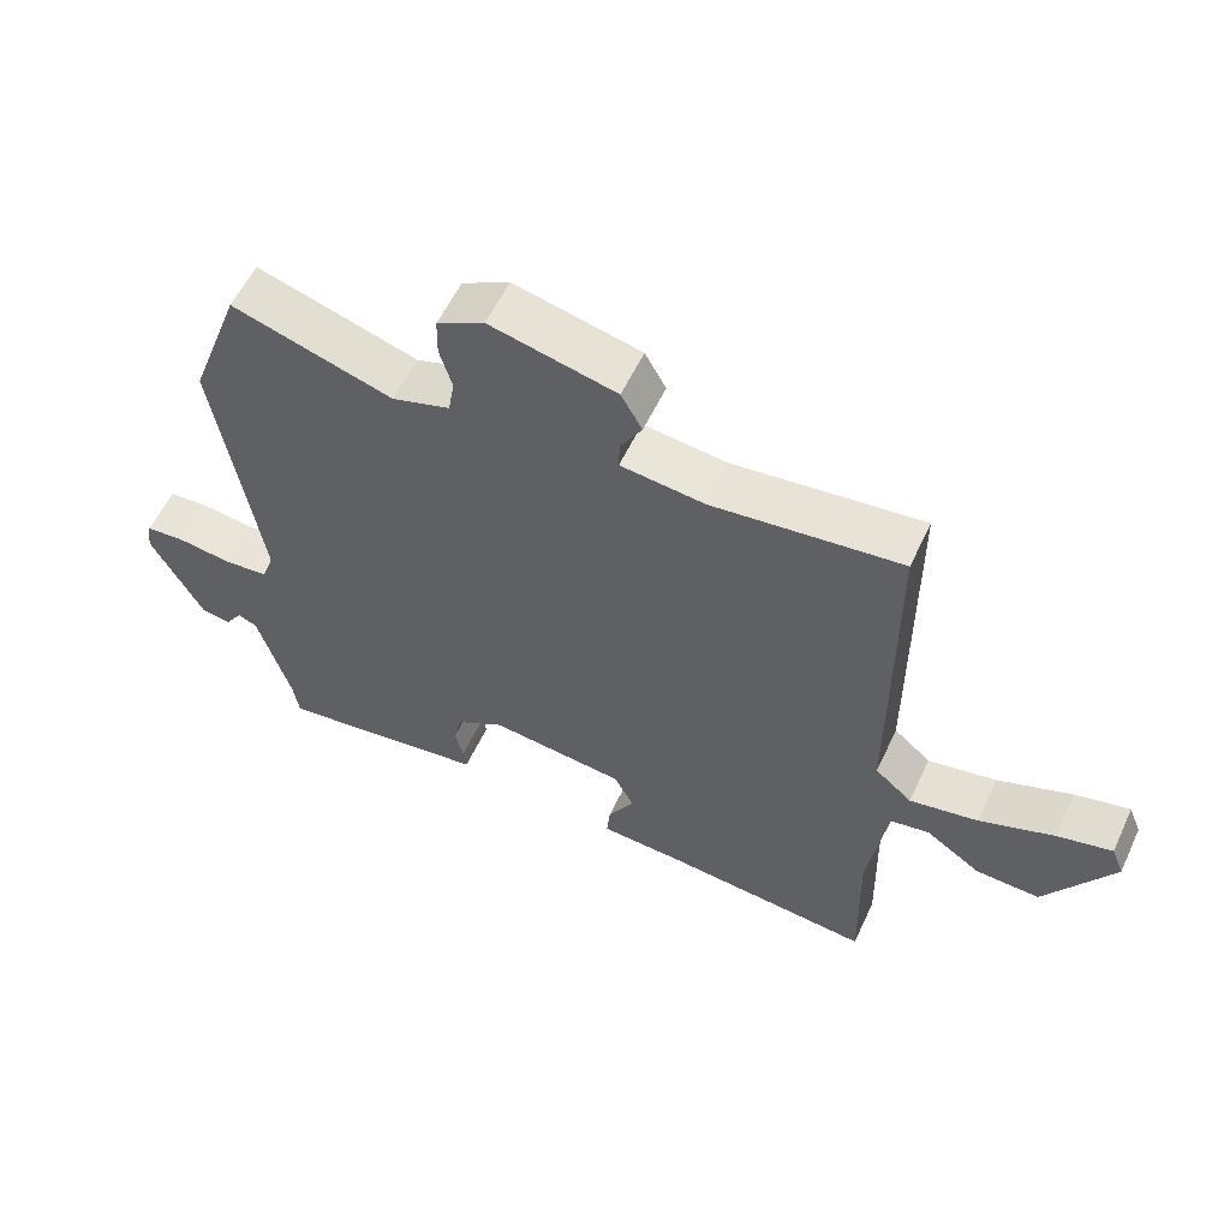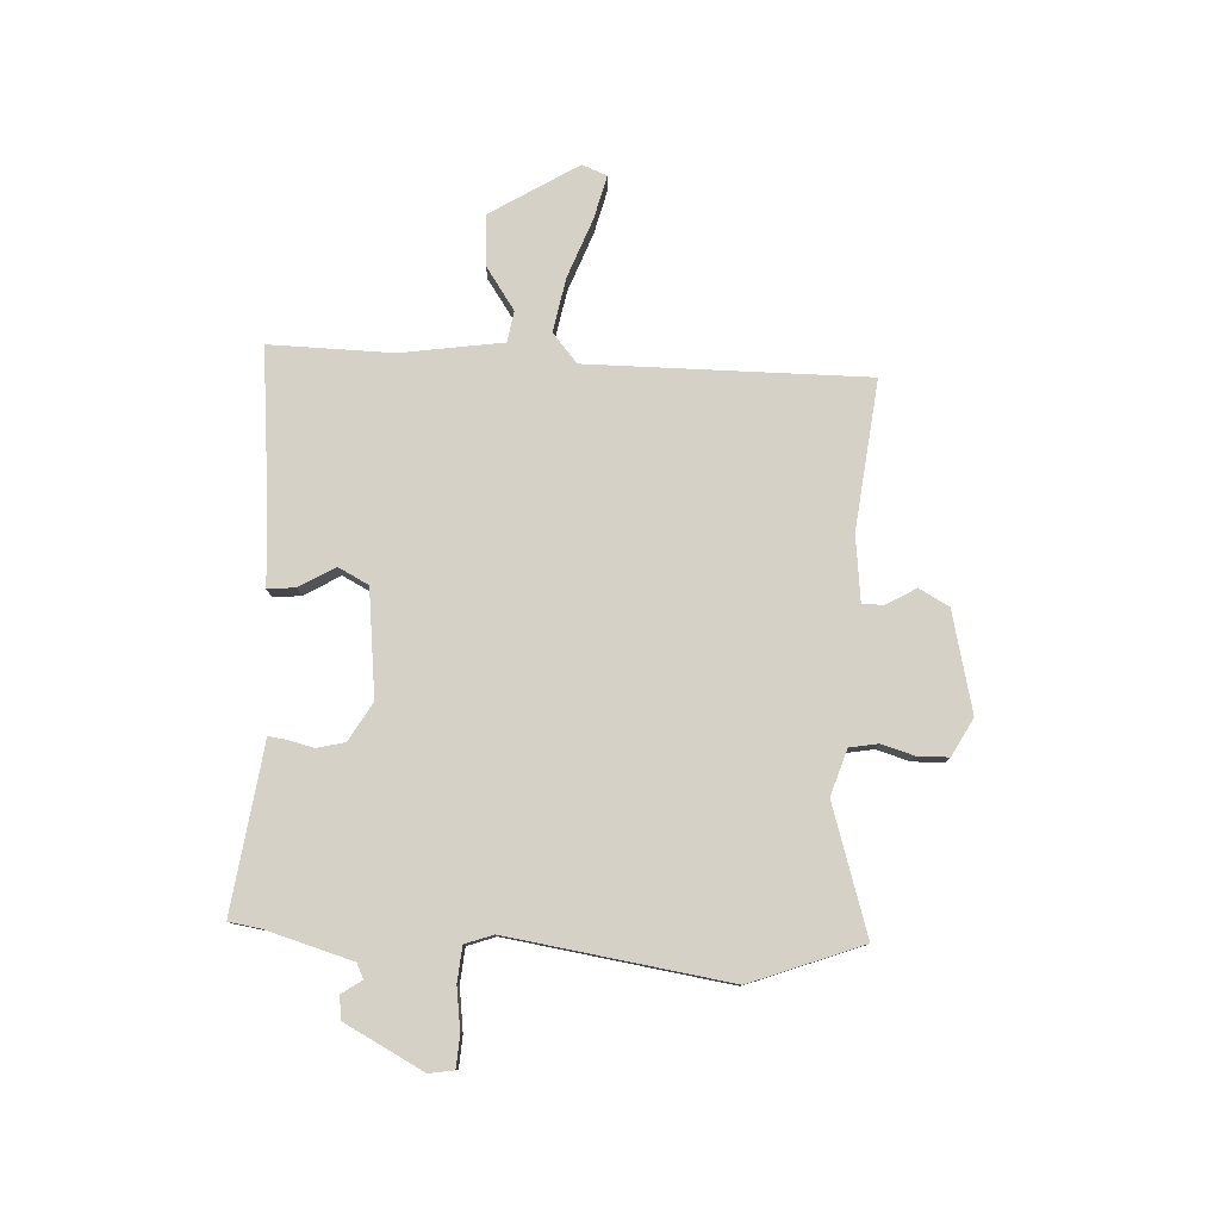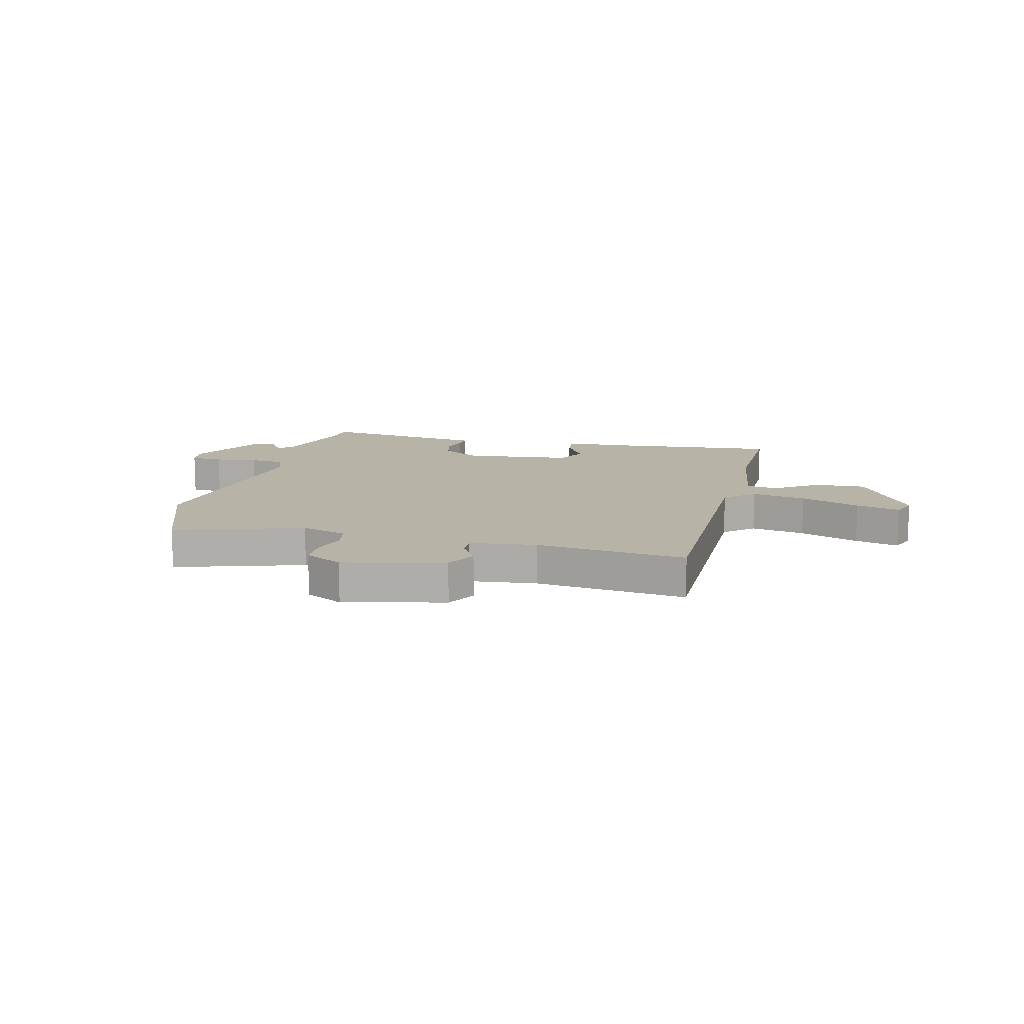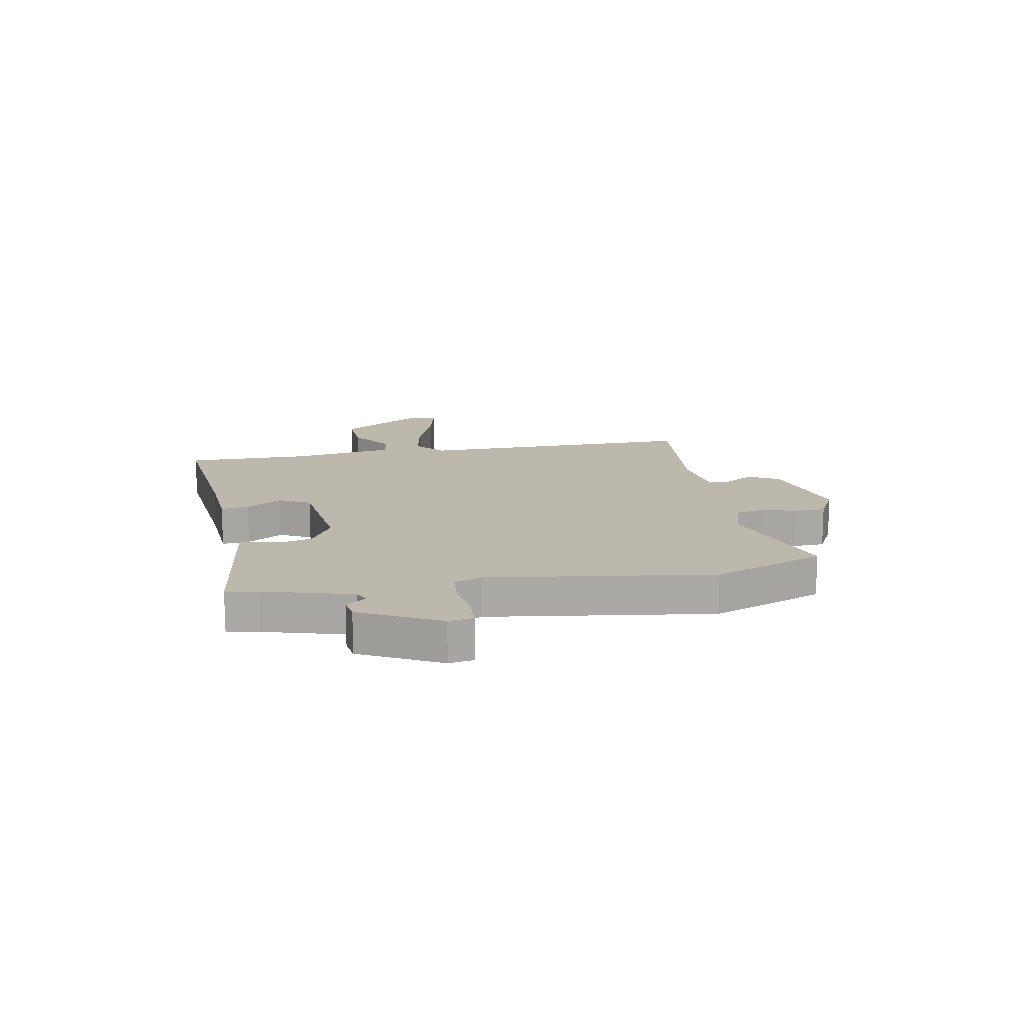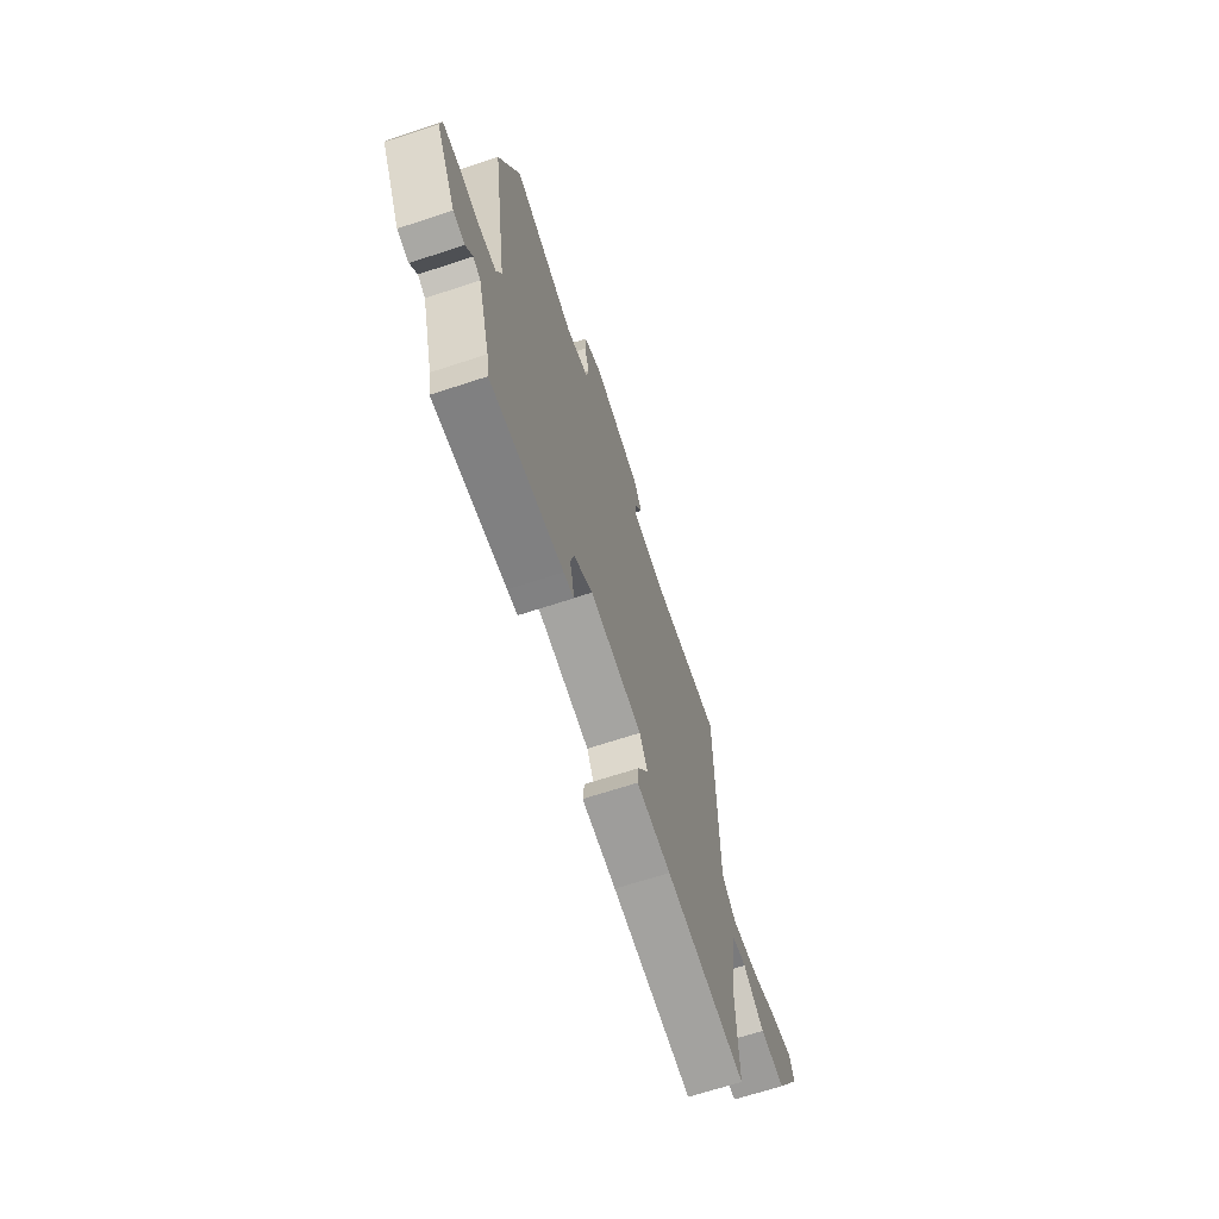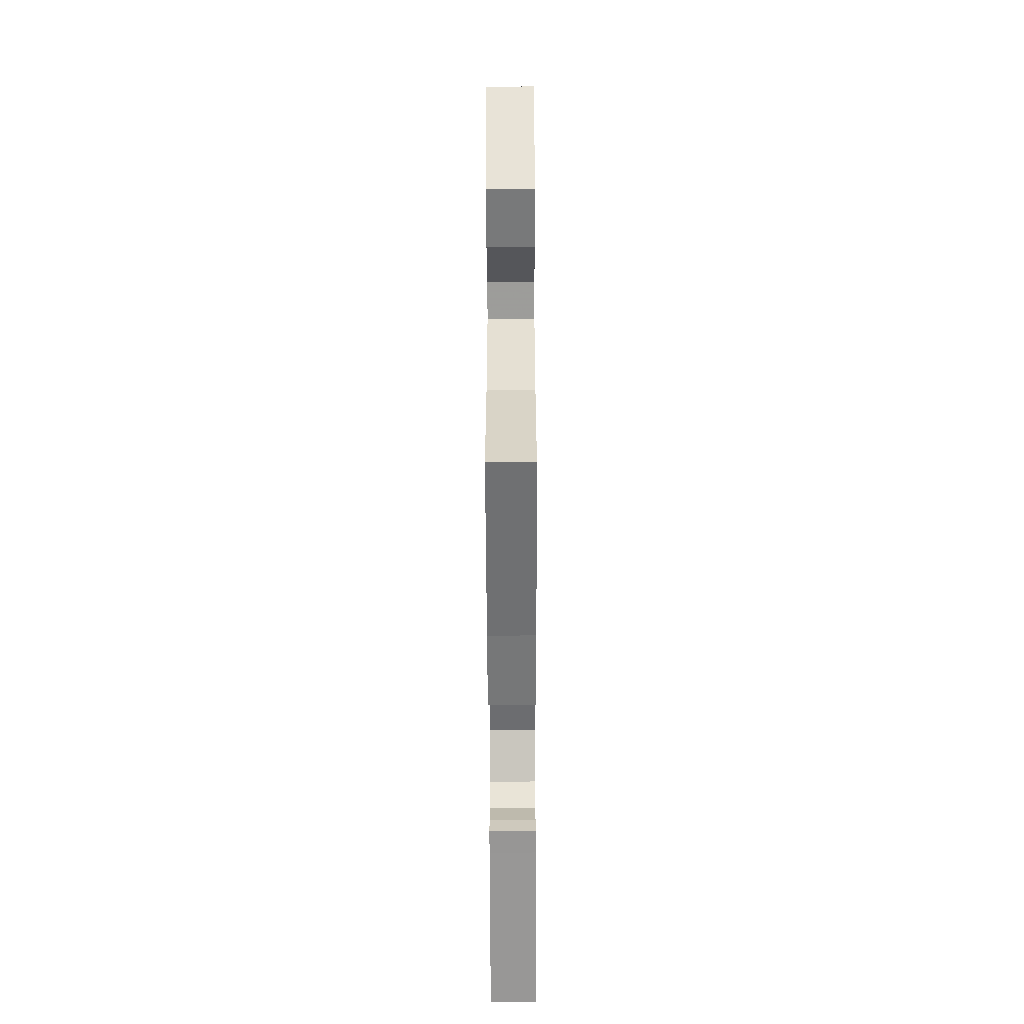
<metadata>
{"format":"obj","ext":"obj","renderer":"f3d","projection":"perspective","resolution":1024,"background":"white","views":[{"elev":57.5,"azim":25.0,"up":"+Z"},{"elev":79.0,"azim":-87.4,"up":"+Y"},{"elev":12.6,"azim":13.5,"up":"+Y"},{"elev":14.8,"azim":-101.2,"up":"+Y"},{"elev":-67.6,"azim":-71.8,"up":"+Z"},{"elev":-60.2,"azim":90.2,"up":"+Z"}]}
</metadata>
<code>
v -0.497 0.07 -0.492
v -0.506 0.07 -0.435
v -0.552 0.07 -0.279
v -0.579 0.07 -0.266
v -0.604 0.07 -0.303
v -0.646 0.07 -0.297
v -0.721 0.07 -0.156
v -0.714 0.07 -0.111
v -0.656 0.07 -0.107
v -0.579 0.07 -0.117
v -0.516 0.07 -0.111
v -0.498 0.07 -0.06
v -0.56 0.07 0.339
v -0.485 0.07 0.541
v -0.254 0.07 0.47
v -0.171 0.07 0.497
v -0.162 0.07 0.549
v -0.18 0.07 0.609
v -0.179 0.07 0.665
v -0.111 0.07 0.702
v 0.07 0.07 0.66
v 0.1 0.07 0.606
v 0.069 0.07 0.553
v 0.068 0.07 0.513
v 0.188 0.07 0.5
v 0.458 0.07 0.532
v 0.459 0.07 0.026
v 0.512 0.07 -0.019
v 0.61 0.07 0
v 0.717 0.07 0.041
v 0.796 0.07 0.061
v 0.814 0.07 0.016
v 0.717 0.07 -0.142
v 0.625 0.07 -0.138
v 0.547 0.07 -0.085
v 0.491 0.07 -0.095
v 0.464 0.07 -0.279
v 0.469 0.07 -0.503
v 0.174 0.07 -0.476
v 0.049 0.07 -0.469
v 0.054 0.07 -0.419
v 0.092 0.07 -0.354
v 0.063 0.07 -0.299
v -0.13 0.07 -0.278
v -0.199 0.07 -0.319
v -0.211 0.07 -0.37
v -0.199 0.07 -0.417
v -0.195 0.07 -0.449
v -0.232 0.07 -0.454
v -0.497 0 -0.492
v -0.506 0 -0.435
v -0.552 0 -0.279
v -0.579 0 -0.266
v -0.604 0 -0.303
v -0.646 0 -0.297
v -0.721 0 -0.156
v -0.714 0 -0.111
v -0.656 0 -0.107
v -0.579 0 -0.117
v -0.516 0 -0.111
v -0.498 0 -0.06
v -0.56 0 0.339
v -0.485 0 0.541
v -0.254 0 0.47
v -0.171 0 0.497
v -0.162 0 0.549
v -0.18 0 0.609
v -0.179 0 0.665
v -0.111 0 0.702
v 0.07 0 0.66
v 0.1 0 0.606
v 0.069 0 0.553
v 0.068 0 0.513
v 0.188 0 0.5
v 0.458 0 0.532
v 0.459 0 0.026
v 0.512 0 -0.019
v 0.61 0 0
v 0.717 0 0.041
v 0.796 0 0.061
v 0.814 0 0.016
v 0.717 0 -0.142
v 0.625 0 -0.138
v 0.547 0 -0.085
v 0.491 0 -0.095
v 0.464 0 -0.279
v 0.469 0 -0.503
v 0.174 0 -0.476
v 0.049 0 -0.469
v 0.054 0 -0.419
v 0.092 0 -0.354
v 0.063 0 -0.299
v -0.13 0 -0.278
v -0.199 0 -0.319
v -0.211 0 -0.37
v -0.199 0 -0.417
v -0.195 0 -0.449
v -0.232 0 -0.454
f 46 47 48 49
f 45 46 49 1
f 44 45 1 2
f 39 40 41 42
f 37 38 39 42
f 36 37 42 43
f 32 33 34 35
f 32 35 36
f 29 30 31 32
f 28 29 32 36
f 27 28 36 43
f 25 26 27 43
f 20 21 22 23
f 20 23 24
f 17 18 19 20
f 16 17 20 24
f 15 16 24 25
f 12 13 14 15
f 11 12 15 25
f 7 8 9 10
f 7 10 11
f 4 5 6 7
f 3 4 7 11
f 44 2 3 11
f 11 25 43 44
f 98 97 96 95
f 50 98 95 94
f 51 50 94 93
f 91 90 89 88
f 91 88 87 86
f 92 91 86 85
f 84 83 82 81
f 85 84 81
f 81 80 79 78
f 85 81 78 77
f 92 85 77 76
f 92 76 75 74
f 72 71 70 69
f 73 72 69
f 69 68 67 66
f 73 69 66 65
f 74 73 65 64
f 64 63 62 61
f 74 64 61 60
f 59 58 57 56
f 60 59 56
f 56 55 54 53
f 60 56 53 52
f 60 52 51 93
f 93 92 74 60
f 1 50 51 2
f 2 51 52 3
f 3 52 53 4
f 4 53 54 5
f 5 54 55 6
f 6 55 56 7
f 7 56 57 8
f 8 57 58 9
f 9 58 59 10
f 10 59 60 11
f 11 60 61 12
f 12 61 62 13
f 13 62 63 14
f 14 63 64 15
f 15 64 65 16
f 16 65 66 17
f 17 66 67 18
f 18 67 68 19
f 19 68 69 20
f 20 69 70 21
f 21 70 71 22
f 22 71 72 23
f 23 72 73 24
f 24 73 74 25
f 25 74 75 26
f 26 75 76 27
f 27 76 77 28
f 28 77 78 29
f 29 78 79 30
f 30 79 80 31
f 31 80 81 32
f 32 81 82 33
f 33 82 83 34
f 34 83 84 35
f 35 84 85 36
f 36 85 86 37
f 37 86 87 38
f 38 87 88 39
f 39 88 89 40
f 40 89 90 41
f 41 90 91 42
f 42 91 92 43
f 43 92 93 44
f 44 93 94 45
f 45 94 95 46
f 46 95 96 47
f 47 96 97 48
f 48 97 98 49
f 49 98 50 1

</code>
